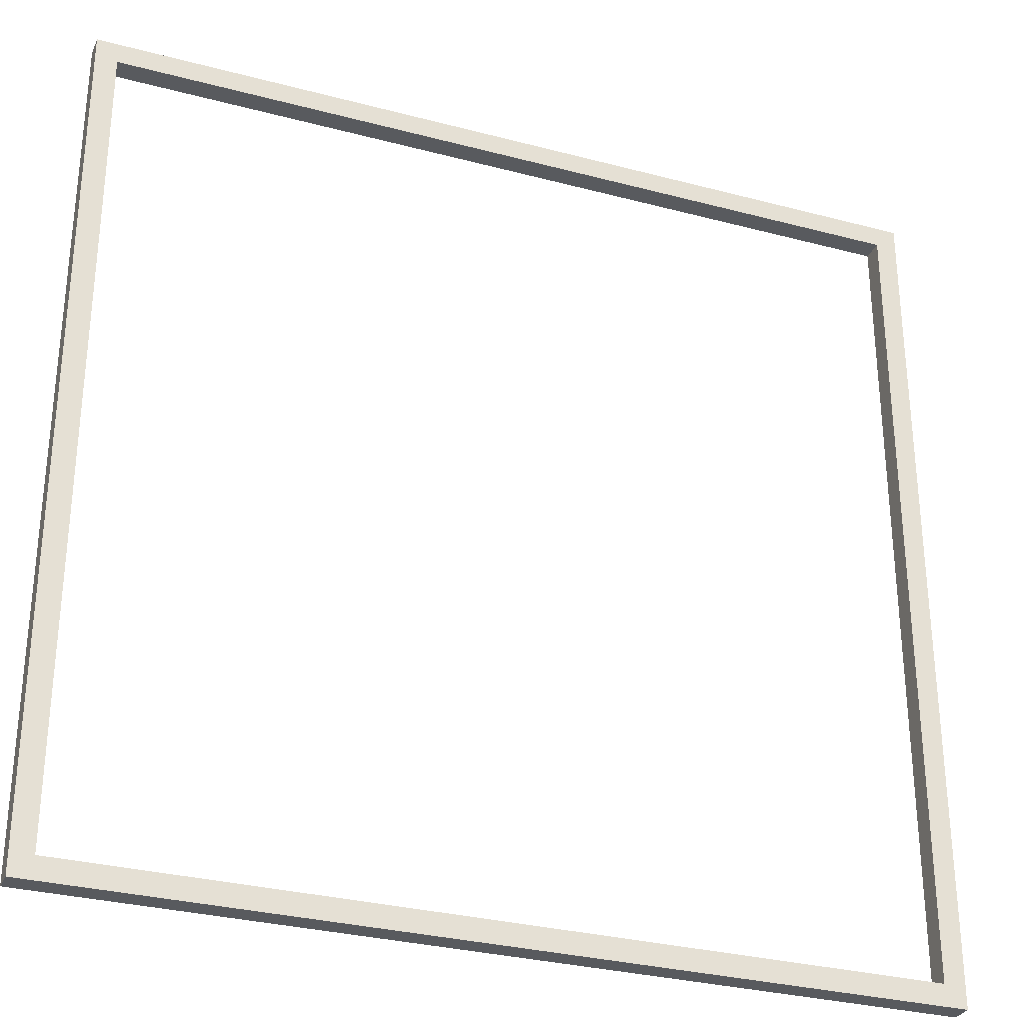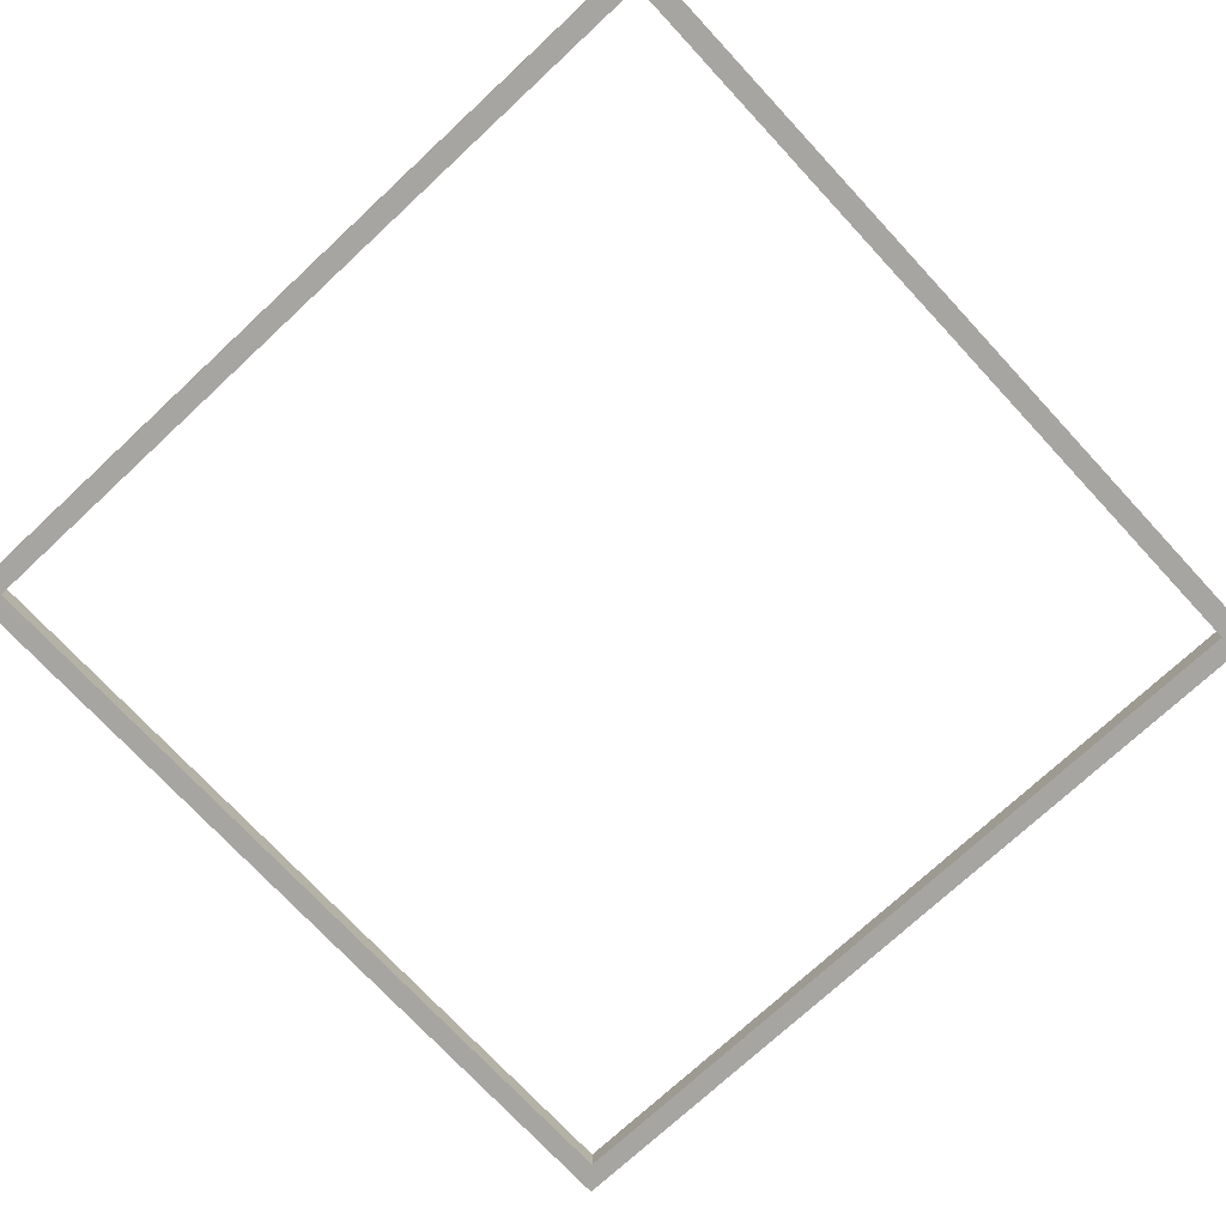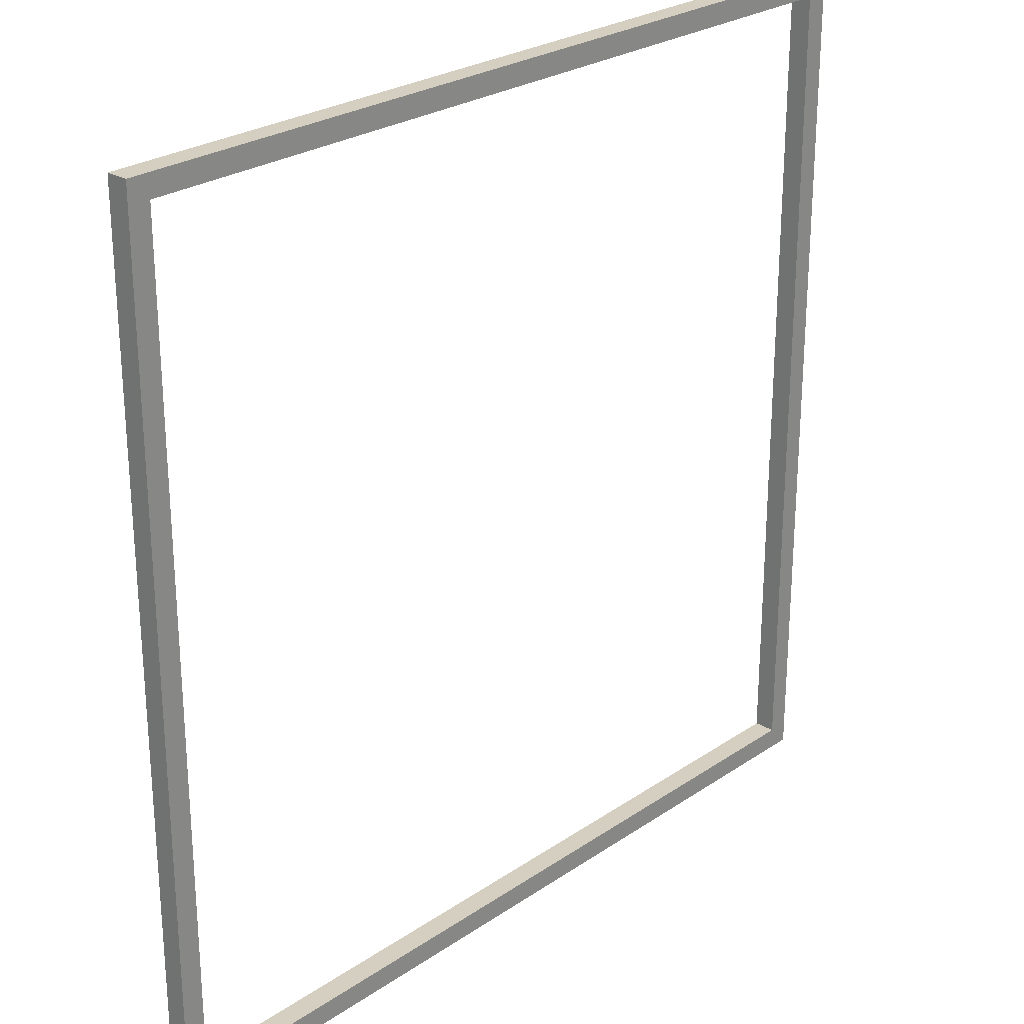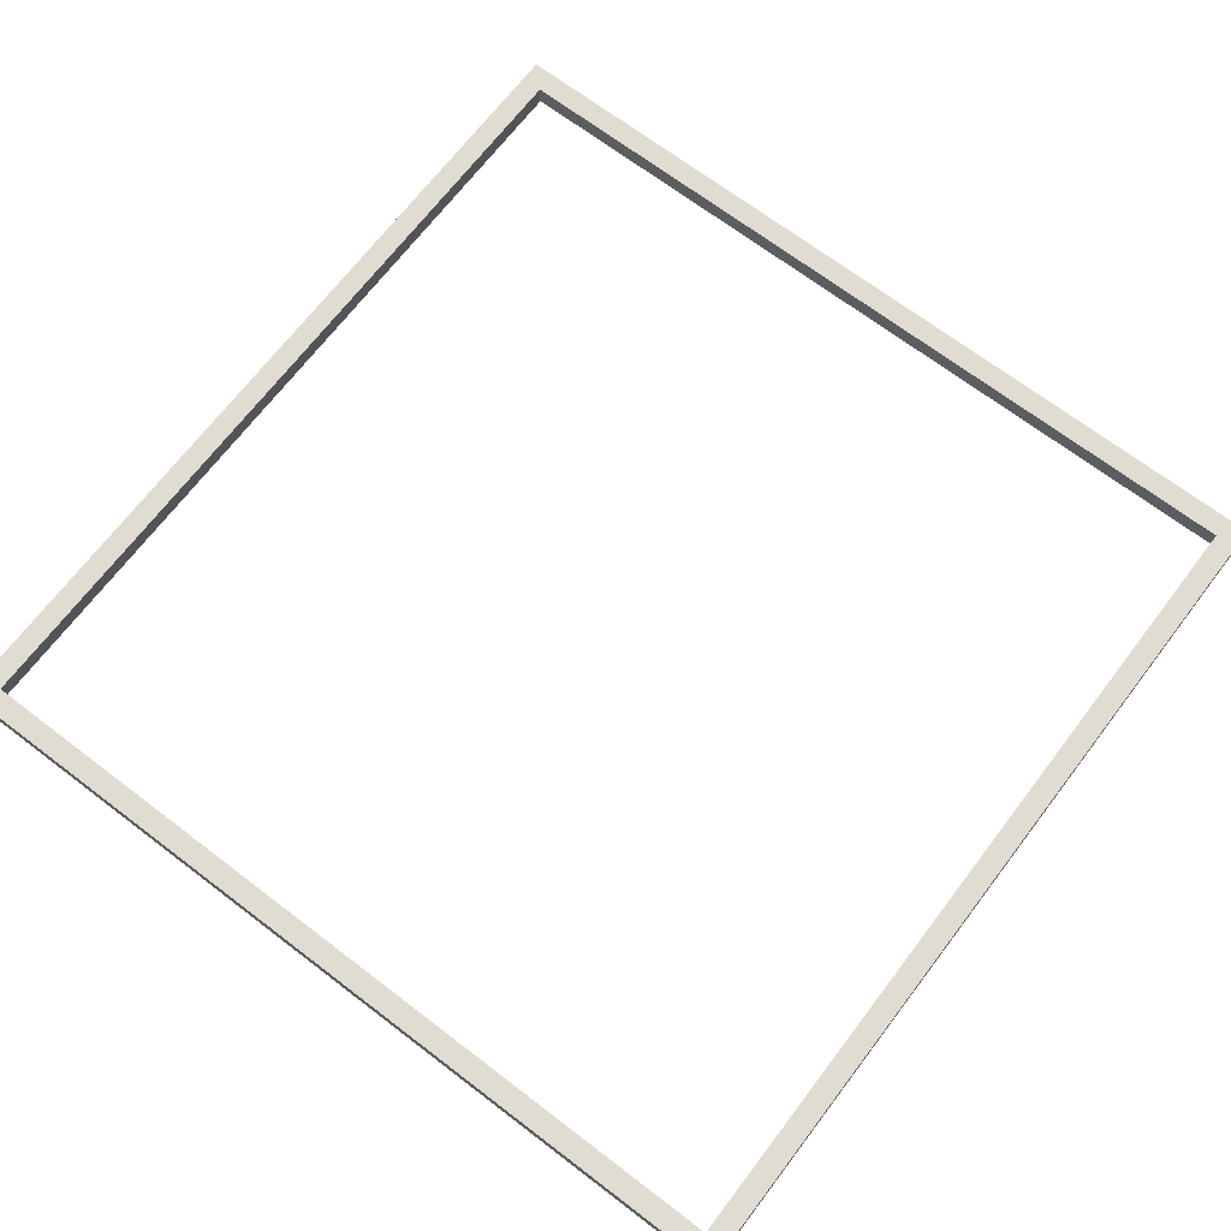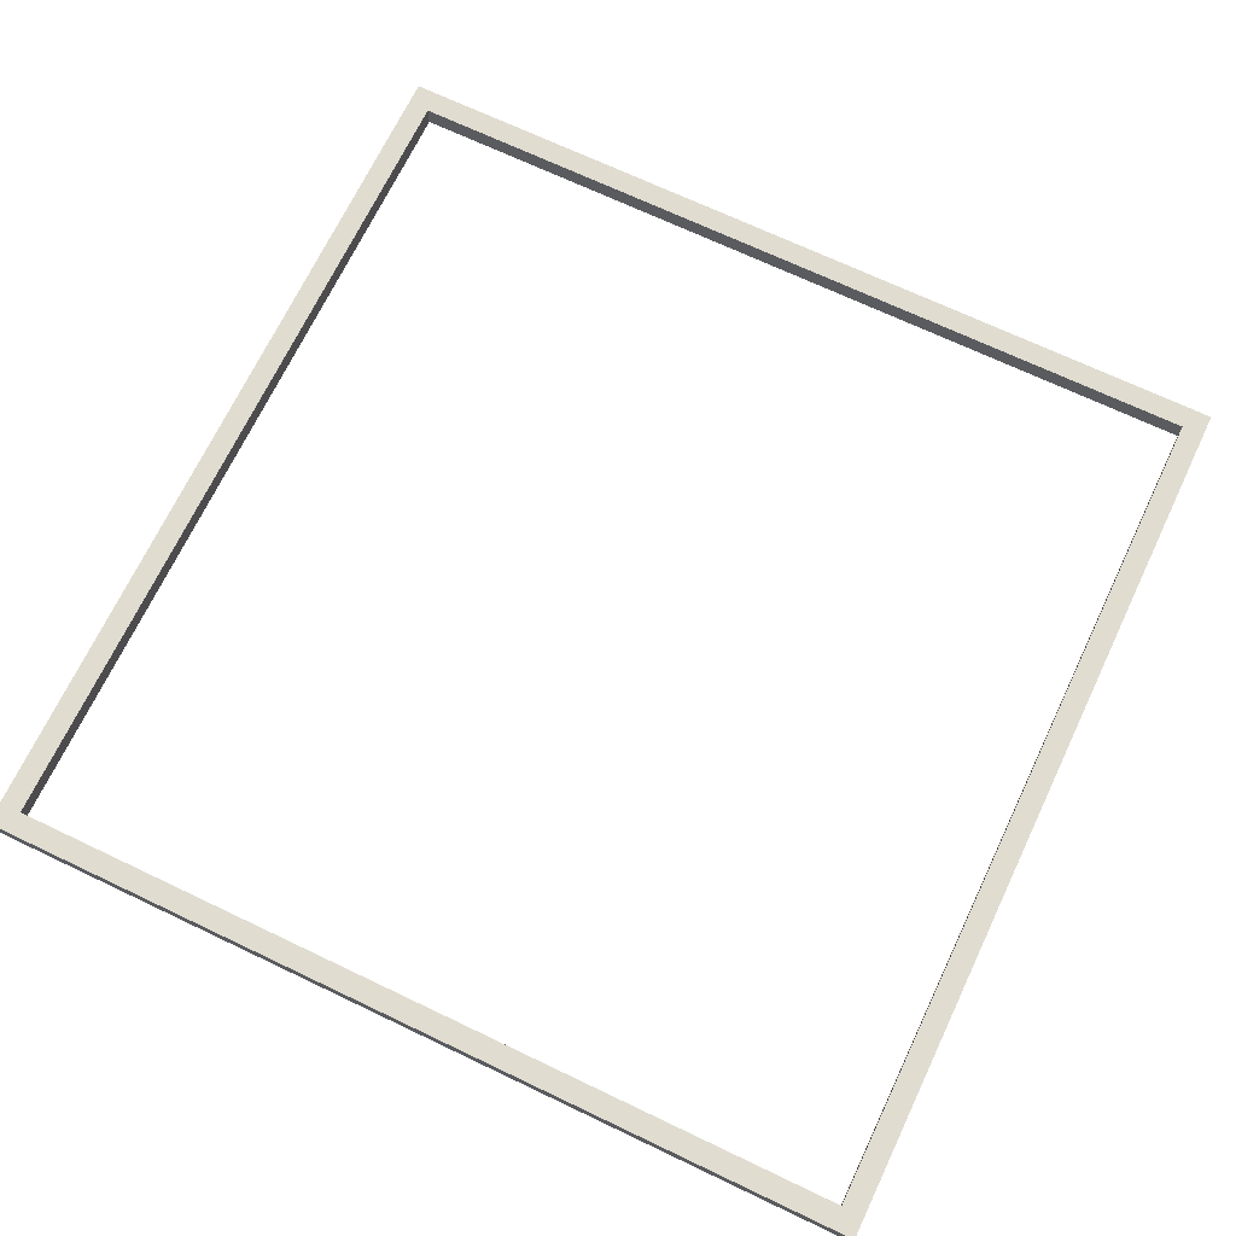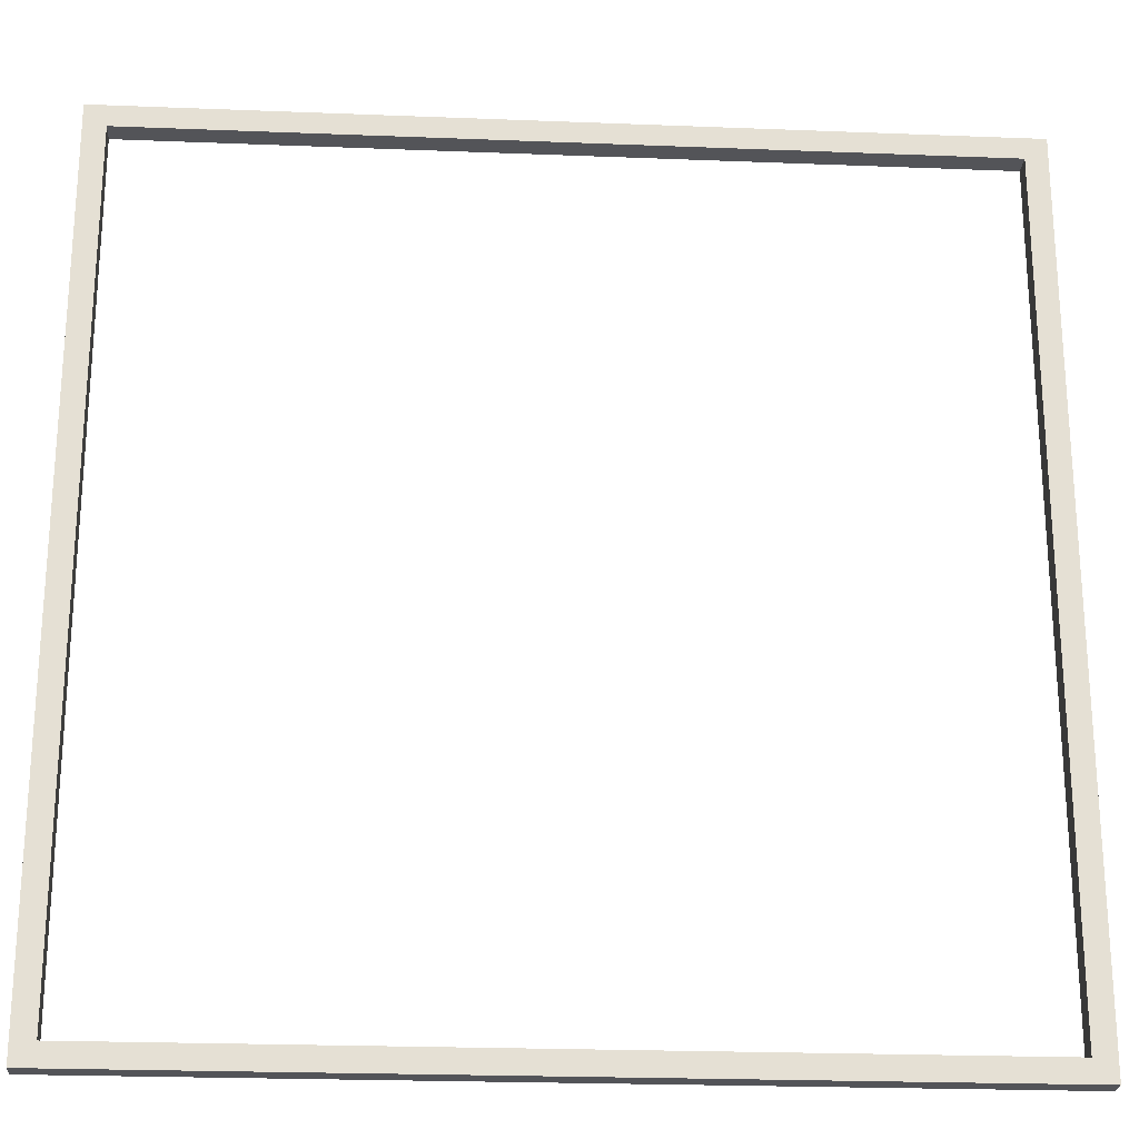
<metadata>
{"format":"obj","ext":"obj","renderer":"f3d","projection":"perspective","resolution":1024,"background":"white","views":[{"elev":-30.7,"azim":159.1,"up":"+Y"},{"elev":-73.9,"azim":132.9,"up":"+Z"},{"elev":25.9,"azim":-47.0,"up":"+Y"},{"elev":69.1,"azim":127.3,"up":"+Z"},{"elev":69.7,"azim":115.5,"up":"+Z"},{"elev":-23.4,"azim":-3.8,"up":"+Y"}]}
</metadata>
<code>
o
v -2 0 0.1
v -2 0 0
v -2 4 0.1
v -2 4 0
v 1.9 0.1 0.1
v 1.9 0.1 0
v 1.9 3.9 0.1
v 1.9 3.9 0
v -1.9 0.1 0.1
v -1.9 0.1 0
v -1.9 3.9 0.1
v -1.9 3.9 0
v 2 0 0.1
v 2 0 0
v 2 4 0.1
v 2 4 0
v -2 0 0.1
v -2 4 0.1
v -1.9 0.1 0.1
v -1.9 3.9 0.1
v 1.9 0.1 0.1
v 1.9 3.9 0.1
v 2 0 0.1
v 2 4 0.1
v -2 0 0
v -2 4 0
v -1.9 0.1 0
v -1.9 3.9 0
v 1.9 0.1 0
v 1.9 3.9 0
v 2 0 0
v 2 4 0
v -2 0 0.1
v 2 0 0.1
v -2 0 0
v 2 0 0
v -1.9 3.9 0.1
v 1.9 3.9 0.1
v -1.9 3.9 0
v 1.9 3.9 0
v -1.9 0.1 0.1
v 1.9 0.1 0.1
v -1.9 0.1 0
v 1.9 0.1 0
v -2 4 0.1
v 2 4 0.1
v -2 4 0
v 2 4 0
f 3 2 1
f 4 2 3
f 7 6 5
f 8 6 7
f 9 10 11
f 11 10 12
f 13 14 15
f 15 14 16
f 19 18 17
f 20 18 19
f 21 19 17
f 22 18 20
f 23 21 17
f 23 22 21
f 24 18 22
f 24 22 23
f 25 26 27
f 27 26 28
f 25 27 29
f 28 26 30
f 25 29 31
f 29 30 31
f 30 26 32
f 31 30 32
f 35 34 33
f 36 34 35
f 39 38 37
f 40 38 39
f 41 42 43
f 43 42 44
f 45 46 47
f 47 46 48

</code>
